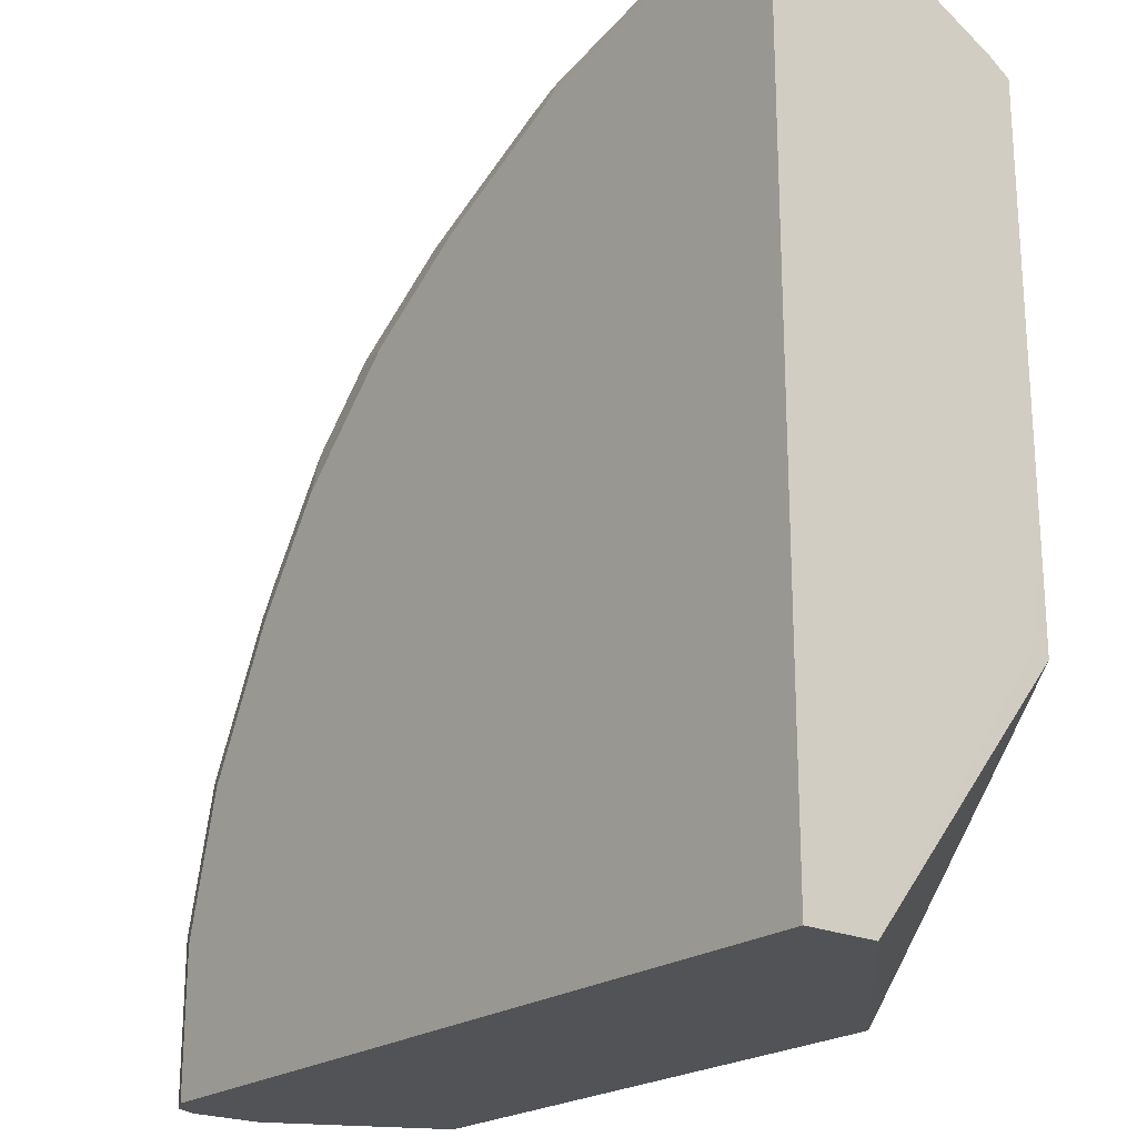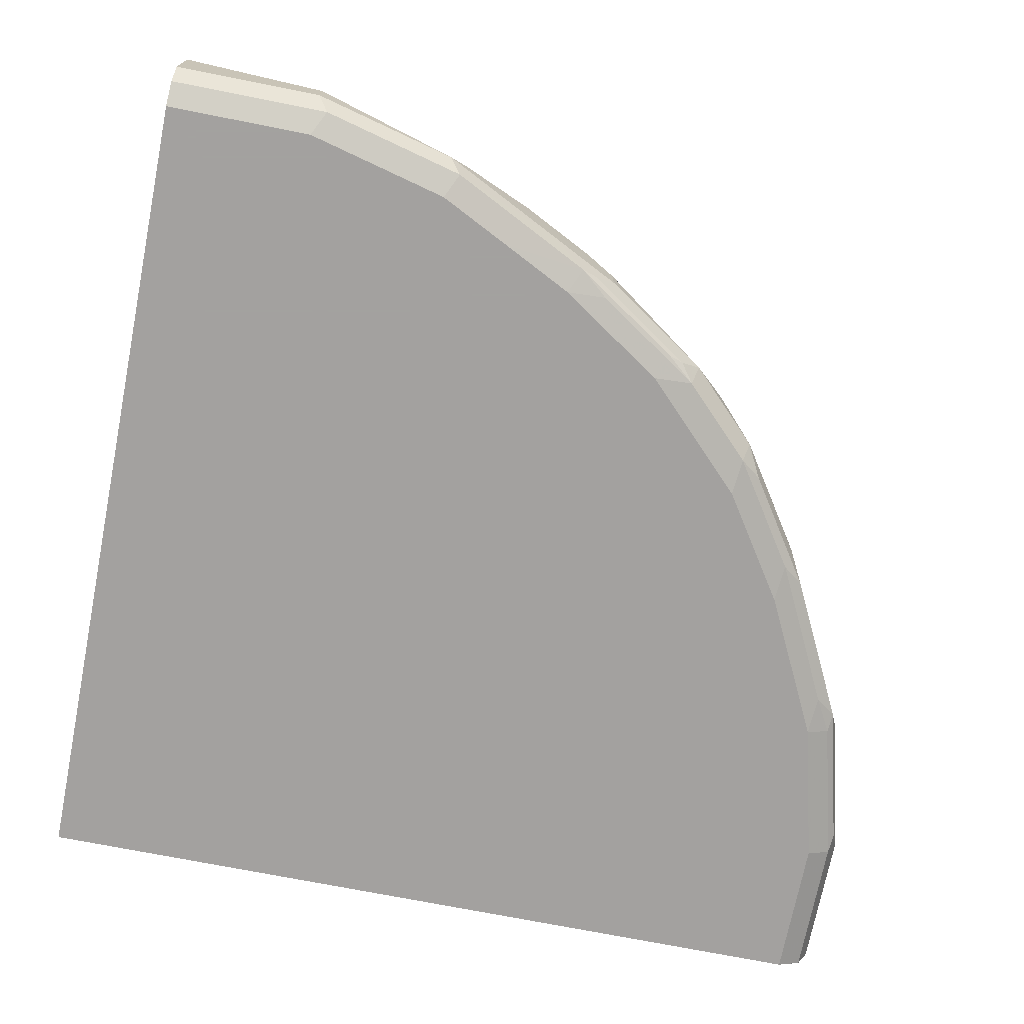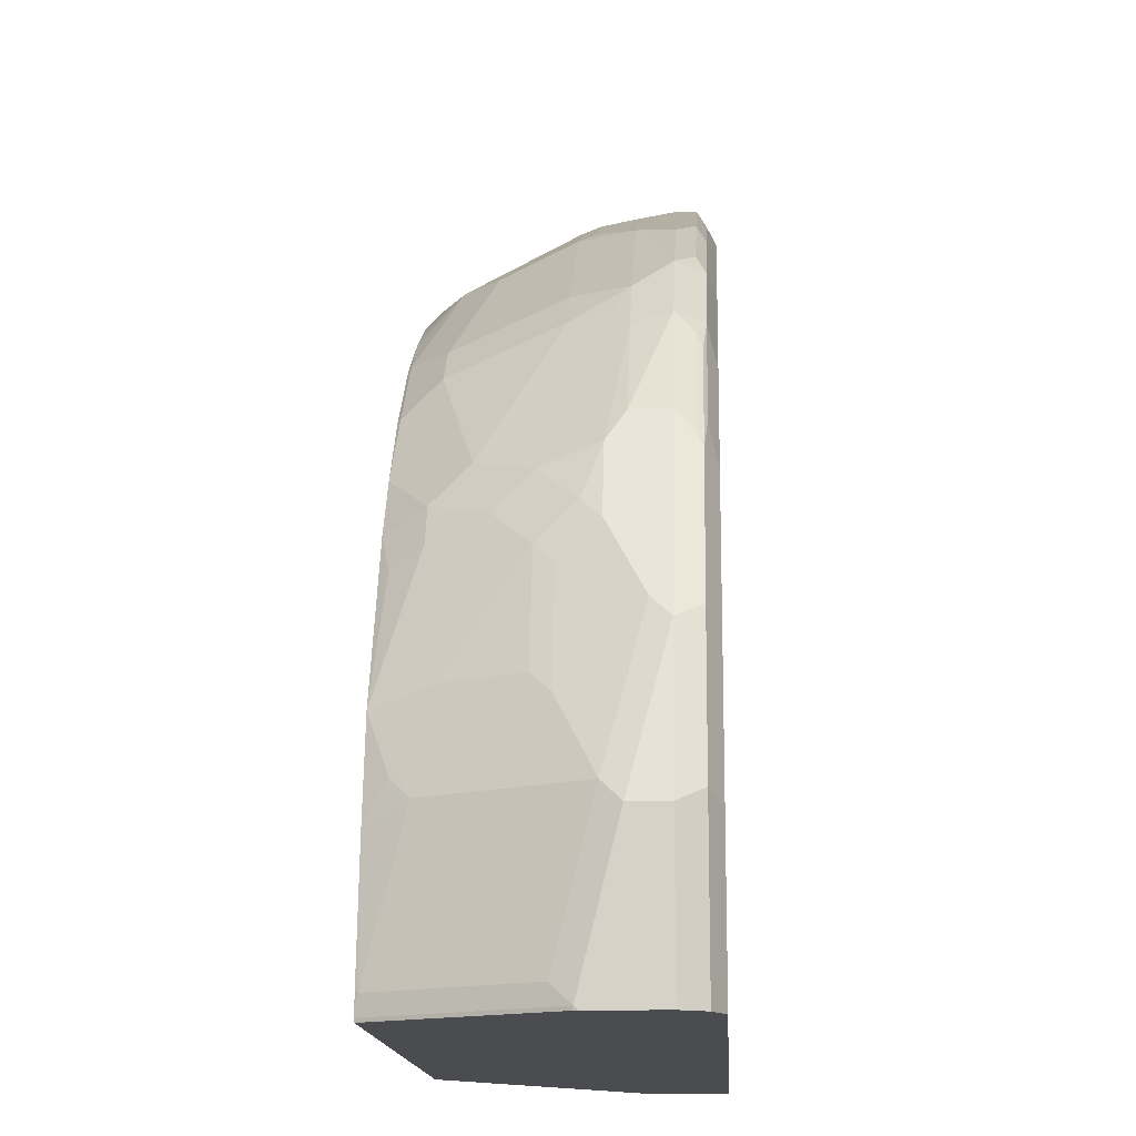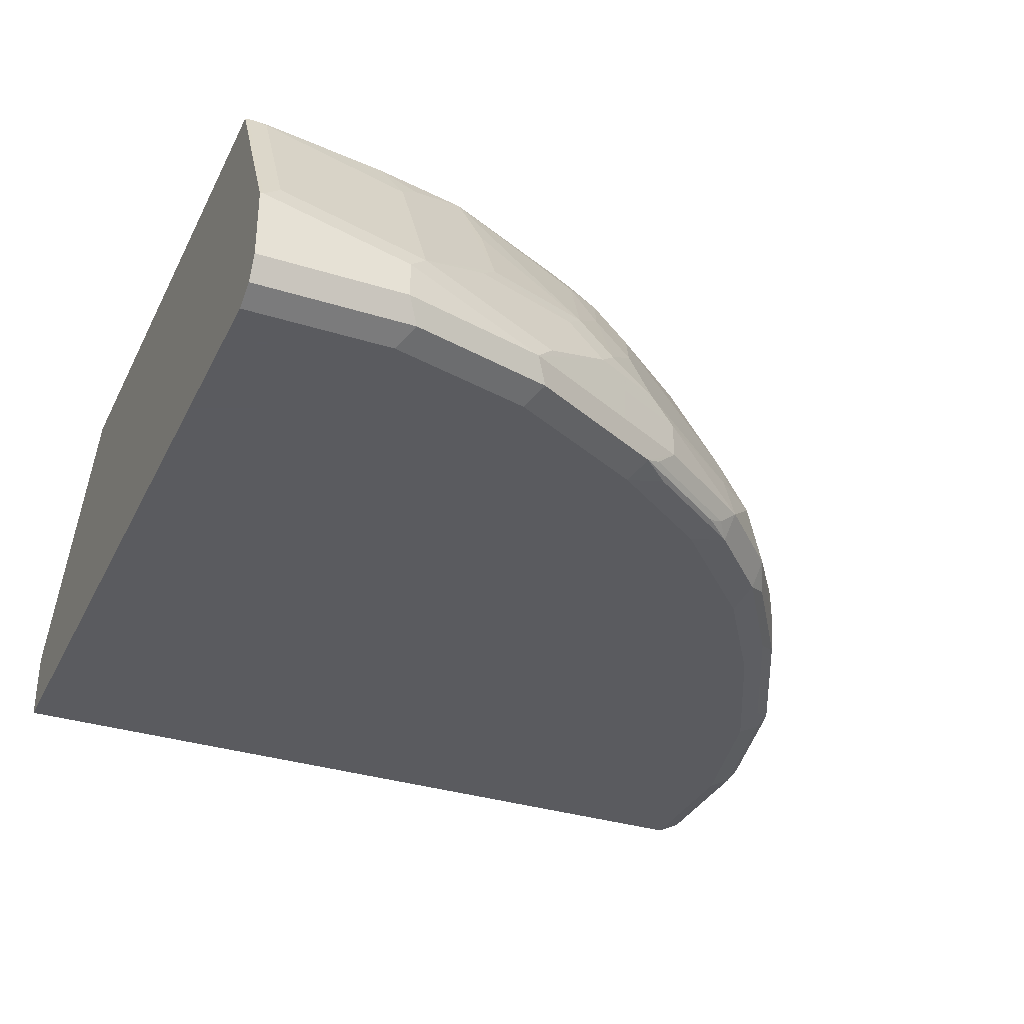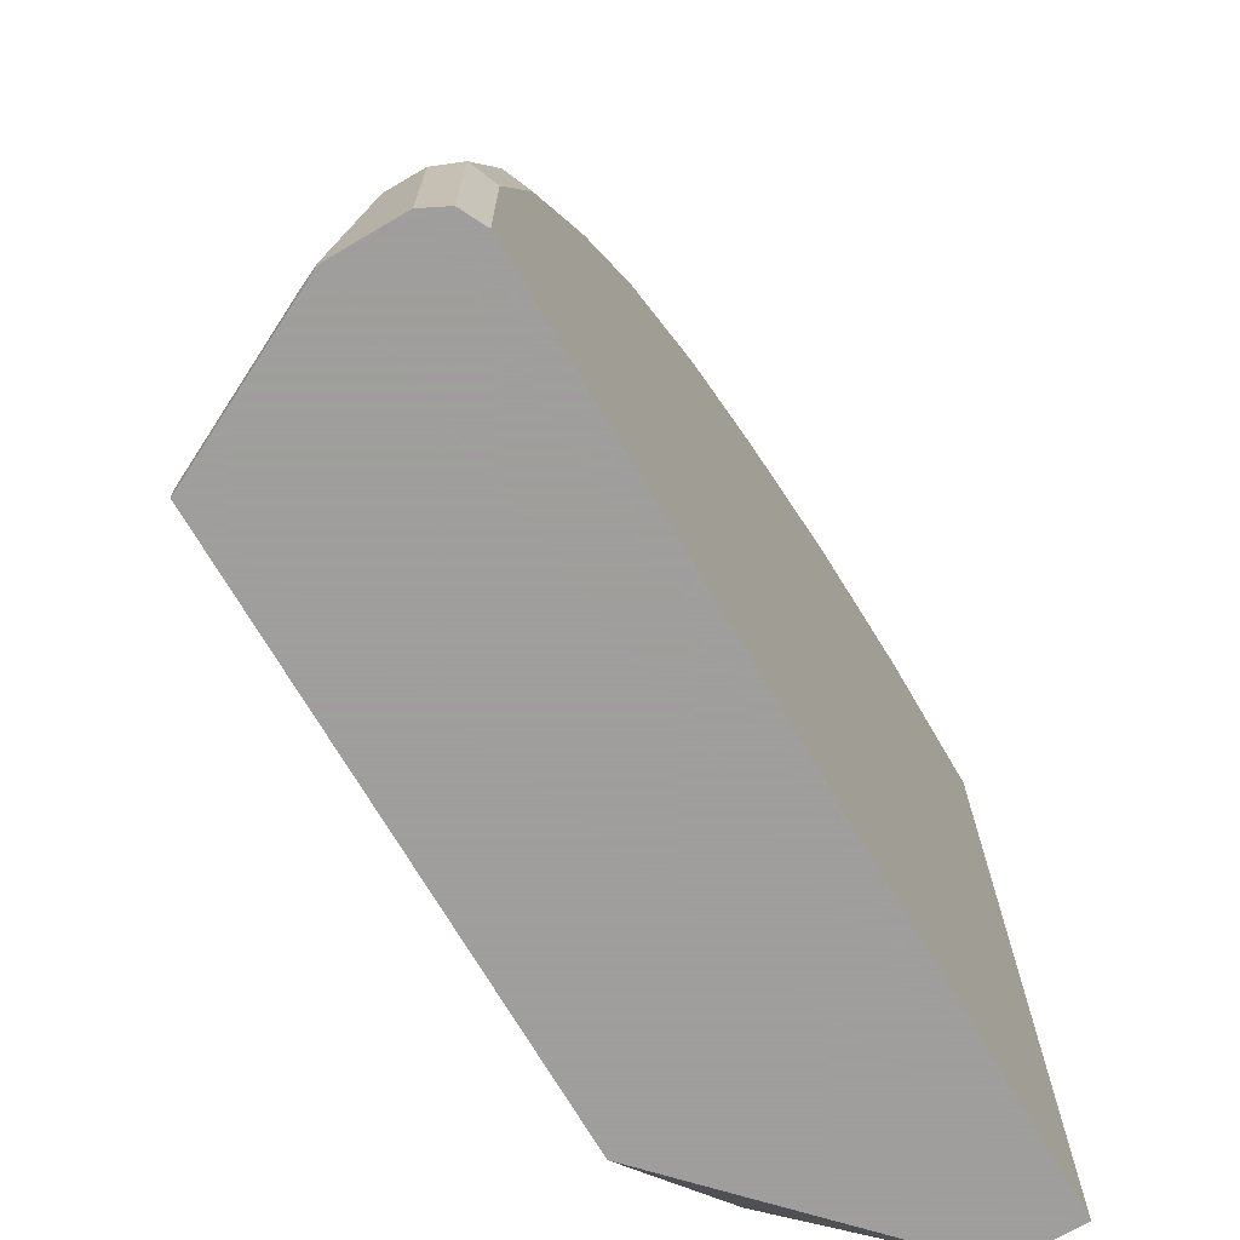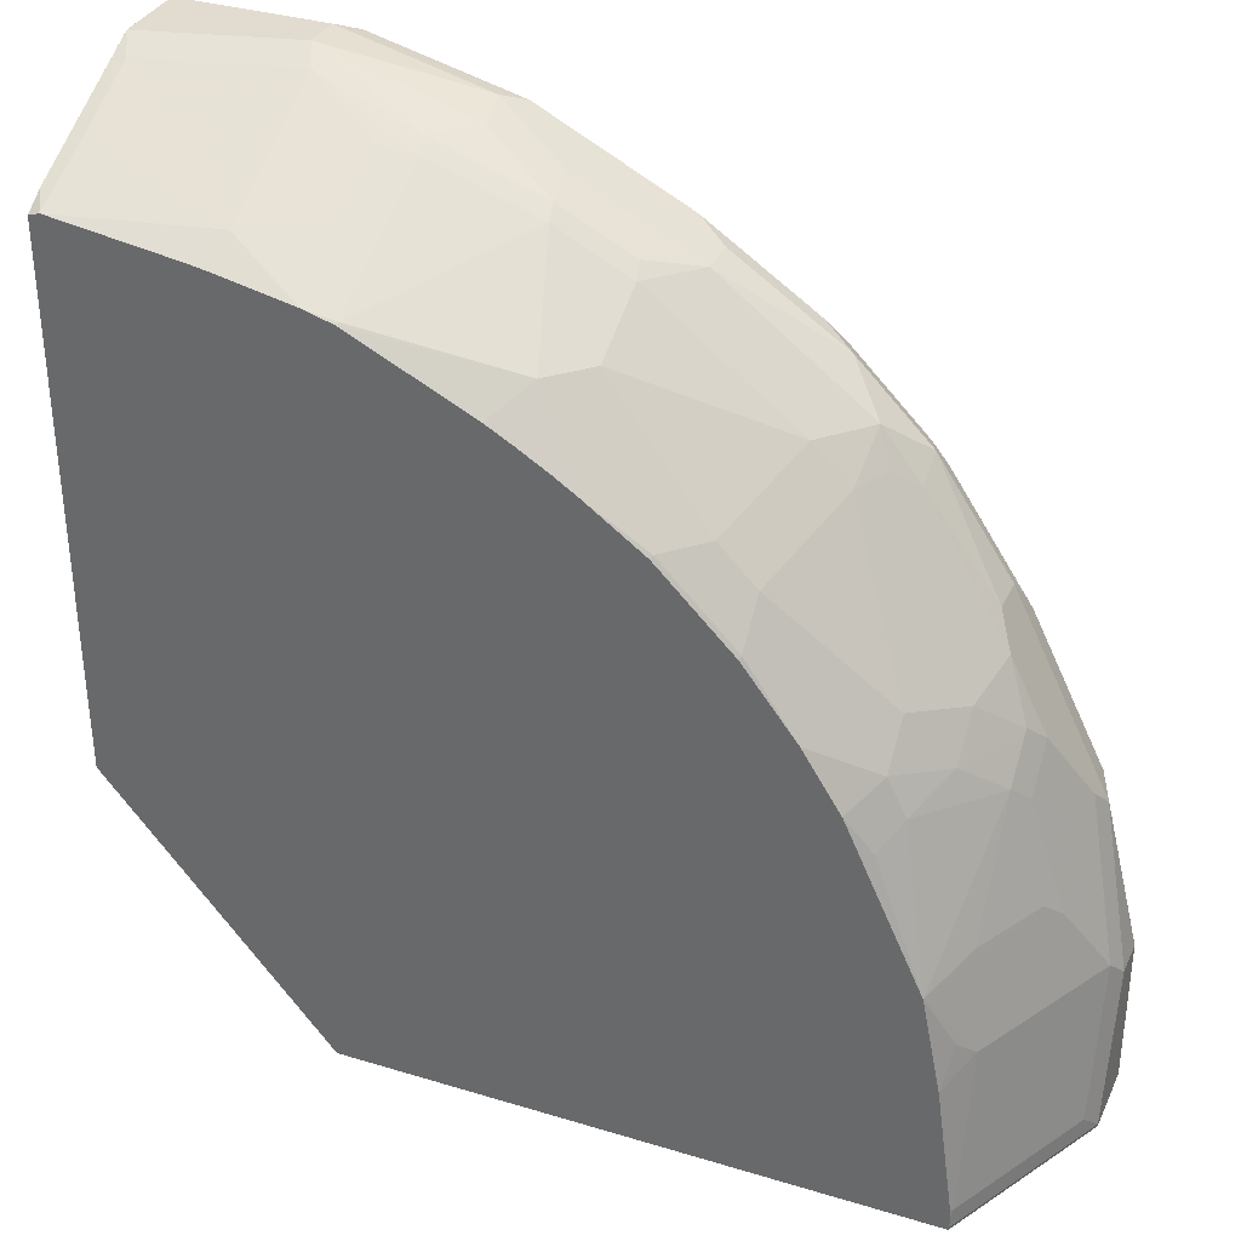
<metadata>
{"format":"obj","ext":"obj","renderer":"f3d","projection":"perspective","resolution":1024,"background":"white","views":[{"elev":-21.8,"azim":51.6,"up":"+Z"},{"elev":-72.3,"azim":-101.2,"up":"+Y"},{"elev":-14.8,"azim":-86.7,"up":"+Z"},{"elev":-33.5,"azim":-113.2,"up":"+Y"},{"elev":-71.1,"azim":-59.7,"up":"+Z"},{"elev":34.2,"azim":-157.7,"up":"+Z"}]}
</metadata>
<code>
v 6.097e-05 -0.5365 0.4153
v 6.097e-05 -0.5538 0.4153
v 6.097e-05 -0.5192 0.4153
v -2.036e-05 -0.5192 0.4153
v -0.06923 -0.5538 0.4153
v 6.097e-05 -0.5653 0.4096
v 6.097e-05 -0.5018 0.4067
v 6.097e-05 -0.4672 0.3893
v -0.005062 -0.4399 0.3757
v -0.005794 -0.473 0.3922
v -0.005794 -0.5076 0.4095
v -0.06923 -0.5365 0.4153
v -0.07789 -0.5624 0.411
v -0.06923 -0.5653 0.4095
v -0.1385 -0.5538 0.398
v -0.1471 -0.5624 0.3937
v -2.036e-05 -0.5653 0.4095
v 6.097e-05 -0.5711 0.398
v 6.097e-05 -0.4501 0.3808
v 6.097e-05 -0.4399 0.374
v -0.06561 -0.4399 0.367
v -0.075 -0.4557 0.3749
v -0.075 -0.5249 0.4095
v -0.1233 -0.5192 0.3937
v -0.1406 -0.5365 0.3937
v -0.1385 -0.5653 0.3922
v -0.06923 -0.5711 0.398
v -0.1731 -0.5365 0.3807
v -0.15 -0.5538 0.3922
v -0.1962 -0.5538 0.3692
v -0.1817 -0.5624 0.3764
v -0.1904 -0.5668 0.3656
v -0.1558 -0.5668 0.3829
v 6.097e-05 -0.5711 -0.001566
v 6.097e-05 -0.4399 0.1624
v -0.07561 -0.4399 0.3652
v -0.1096 -0.473 0.3749
v -0.1096 -0.5076 0.3922
v -0.1089 -0.4399 0.3584
v -0.1114 -0.4399 0.3578
v -0.1255 -0.5105 0.3893
v -0.1752 -0.5192 0.3764
v -0.1385 -0.5711 0.3807
v -0.1962 -0.5365 0.3692
v -0.2307 -0.5538 0.3519
v -0.2163 -0.5624 0.3591
v -0.225 -0.5668 0.3482
v -0.1731 -0.5711 0.3634
v -2.036e-05 -0.5711 -0.001607
v 6.097e-05 -0.571 -0.001607
v 6.097e-05 -0.45 0.1212
v -2.036e-05 -0.4399 0.1212
v -0.1255 -0.4413 0.3547
v -0.1244 -0.4399 0.354
v -0.1774 -0.5105 0.372
v -0.212 -0.5105 0.3547
v -0.2098 -0.5192 0.3591
v -0.2307 -0.5365 0.3519
v -0.2827 -0.5538 0.3173
v -0.2682 -0.5624 0.3245
v -0.2769 -0.5668 0.3136
v -0.2076 -0.5711 0.3461
v -0.398 -0.5711 -0.001607
v 6.097e-05 -0.5365 -0.001607
v -0.1039 -0.4399 -0.001607
v -0.1947 -0.4586 0.3374
v -0.1816 -0.4399 0.3263
v -0.1947 -0.4932 0.3547
v -0.212 -0.4759 0.3374
v -0.2812 -0.5105 0.3028
v -0.2999 -0.5365 0.3
v -0.3173 -0.5538 0.2827
v -0.2596 -0.5711 0.3115
v -0.3115 -0.5668 0.279
v -0.2769 -0.5711 0.2942
v -0.4096 -0.5653 -0.001607
v -0.398 -0.5711 0.06925
v -0.3754 -0.4399 -0.001607
v -0.1937 -0.4399 0.3194
v -0.208 -0.4399 0.3108
v -0.2189 -0.4399 0.3035
v -0.2466 -0.4413 0.2855
v -0.2639 -0.4586 0.2855
v -0.2985 -0.5105 0.2855
v -0.3071 -0.5278 0.2855
v -0.318 -0.5365 0.2769
v -0.3519 -0.5365 0.2307
v -0.3519 -0.5538 0.2307
v -0.3202 -0.5624 0.2725
v -0.323 -0.5653 0.2654
v -0.3461 -0.5668 0.2271
v -0.3115 -0.5711 0.2596
v -0.4153 -0.5538 -0.001607
v -0.4096 -0.5653 0.075
v -0.3807 -0.5711 0.1385
v -0.4149 -0.519 -0.001607
v -0.3754 -0.4399 -0.001484
v -0.2459 -0.4399 0.2841
v -0.2812 -0.4413 0.2509
v -0.2812 -0.4586 0.2682
v -0.3331 -0.4759 0.2163
v -0.3418 -0.4932 0.2163
v -0.3526 -0.5019 0.2076
v -0.3591 -0.5278 0.2163
v -0.3692 -0.5365 0.1962
v -0.3692 -0.5538 0.1962
v -0.3576 -0.5653 0.2134
v -0.3548 -0.5624 0.2206
v -0.3461 -0.5711 0.2076
v -0.4153 -0.5208 -0.001607
v -0.4153 -0.5538 0.06925
v -0.3922 -0.5653 0.1442
v -0.3634 -0.5711 0.1731
v -0.4153 -0.5192 2.565e-05
v -0.3757 -0.4399 2.565e-05
v -0.2805 -0.4399 0.2495
v -0.3051 -0.4399 0.2177
v -0.3331 -0.4586 0.199
v -0.3526 -0.4846 0.1904
v -0.3699 -0.5192 0.1904
v -0.3764 -0.5278 0.1817
v -0.398 -0.5538 0.1385
v -0.4153 -0.5365 0.06925
v -0.411 -0.5105 0.008678
v -0.3764 -0.4413 0.008678
v -0.3757 -0.4399 0.004474
v -0.3225 -0.4399 0.1904
v -0.3418 -0.4586 0.1817
v -0.3699 -0.5019 0.1731
v -0.3764 -0.5105 0.1644
v -0.411 -0.5278 0.0779
v -0.3937 -0.5451 0.1471
v -0.3753 -0.4399 0.01007
v -0.3764 -0.4586 0.0779
v -0.367 -0.4399 0.06925
v -0.3345 -0.4442 0.1731
v -0.3581 -0.4399 0.1139
v -0.3699 -0.4673 0.1212
v -0.3872 -0.5019 0.1212
v -0.3937 -0.5105 0.1125
v -0.3699 -0.45 0.08655
f 76 111 93
f 76 94 111
f 74 109 92
f 74 91 109
f 74 107 91
f 74 90 107
f 71 86 72
f 72 89 74
f 72 108 89
f 72 88 108
f 72 87 88
f 72 86 87
f 71 85 86
f 74 89 90
f 77 95 112
f 84 86 85
f 78 96 97
f 87 121 105
f 71 84 85
f 87 104 121
f 86 104 87
f 84 104 86
f 84 103 104
f 77 112 94
f 84 102 103
f 84 100 101
f 82 100 83
f 82 99 100
f 82 116 99
f 82 98 116
f 81 98 82
f 84 101 102
f 70 84 71
f 59 71 72
f 70 83 100
f 87 105 106
f 49 64 50
f 51 64 52
f 52 64 65
f 53 54 66
f 53 66 55
f 54 67 66
f 55 66 68
f 55 68 56
f 56 58 57
f 56 68 66
f 56 66 69
f 56 69 70
f 56 70 71
f 56 71 58
f 58 71 59
f 59 61 60
f 69 83 70
f 69 82 83
f 66 82 69
f 66 81 82
f 66 80 81
f 66 79 80
f 70 100 84
f 66 67 79
f 63 77 94
f 61 75 73
f 61 92 75
f 61 74 92
f 59 74 61
f 59 72 74
f 63 94 76
f 87 106 88
f 117 127 118
f 88 107 108
f 118 128 119
f 119 128 129
f 119 129 120
f 120 129 130
f 120 130 121
f 121 130 131
f 121 131 132
f 121 132 122
f 122 132 131
f 122 131 123
f 124 131 125
f 125 133 126
f 125 131 134
f 125 134 135
f 125 135 133
f 127 136 128
f 127 137 136
f 137 139 138
f 135 141 137
f 134 141 135
f 134 137 141
f 131 137 134
f 131 139 137
f 118 127 128
f 131 140 139
f 130 139 140
f 129 139 130
f 129 138 139
f 129 137 138
f 128 137 129
f 128 136 137
f 130 140 131
f 88 106 107
f 49 65 64
f 114 125 126
f 89 108 107
f 89 107 90
f 91 107 109
f 93 111 123
f 93 123 114
f 93 114 110
f 94 112 122
f 94 122 111
f 95 113 112
f 96 110 114
f 96 114 115
f 96 115 97
f 99 116 117
f 99 117 118
f 99 118 100
f 100 118 101
f 101 118 119
f 114 124 125
f 114 131 124
f 114 123 131
f 111 122 123
f 107 113 109
f 106 112 107
f 114 126 115
f 106 122 112
f 105 121 122
f 104 120 121
f 103 120 104
f 103 119 120
f 101 103 102
f 101 119 103
f 105 122 106
f 49 78 65
f 107 112 113
f 49 110 96
f 9 52 65
f 9 65 78
f 9 78 97
f 9 97 115
f 9 115 126
f 9 126 133
f 9 133 135
f 9 135 137
f 9 137 127
f 9 127 117
f 9 117 116
f 9 116 98
f 9 98 81
f 9 81 80
f 9 79 67
f 9 67 54
f 9 54 40
f 14 26 43
f 13 26 14
f 13 16 26
f 12 25 15
f 12 24 25
f 12 23 24
f 9 35 52
f 11 22 23
f 10 22 11
f 9 22 10
f 9 21 22
f 9 36 21
f 9 39 36
f 9 40 39
f 11 23 12
f 14 43 27
f 9 20 35
f 8 19 9
f 49 96 78
f 1 2 6
f 1 6 18
f 1 18 34
f 1 34 50
f 1 50 64
f 1 64 51
f 1 51 35
f 1 35 20
f 1 20 19
f 1 19 8
f 1 8 7
f 1 7 3
f 1 3 4
f 1 4 12
f 1 12 5
f 1 5 2
f 6 17 18
f 6 14 17
f 5 16 13
f 5 15 16
f 5 12 15
f 5 14 6
f 9 19 20
f 5 13 14
f 4 10 11
f 4 9 10
f 4 8 9
f 4 7 8
f 3 7 4
f 2 5 6
f 4 11 12
f 14 27 18
f 9 80 79
f 15 25 28
f 37 53 38
f 37 40 53
f 35 51 52
f 34 49 50
f 32 48 43
f 32 62 48
f 38 53 41
f 32 47 62
f 31 47 32
f 31 46 47
f 30 46 31
f 30 45 46
f 30 58 45
f 30 44 58
f 32 43 33
f 29 44 30
f 40 54 53
f 41 53 55
f 49 93 110
f 49 76 93
f 49 63 76
f 47 73 62
f 47 61 73
f 46 61 47
f 14 18 17
f 46 60 61
f 45 59 60
f 45 58 59
f 42 58 44
f 42 57 58
f 42 56 57
f 42 55 56
f 45 60 46
f 28 42 44
f 41 55 42
f 25 42 28
f 18 75 92
f 18 73 75
f 18 62 73
f 18 48 62
f 18 43 48
f 16 33 26
f 18 92 109
f 16 32 33
f 16 30 31
f 16 29 30
f 15 29 16
f 15 44 29
f 26 33 43
f 15 28 44
f 16 31 32
f 18 109 113
f 18 27 43
f 18 95 77
f 23 41 24
f 23 38 41
f 22 40 37
f 22 39 40
f 22 36 39
f 24 41 42
f 22 38 23
f 22 37 38
f 21 36 22
f 18 49 34
f 18 63 49
f 18 77 63
f 24 42 25
f 18 113 95

</code>
